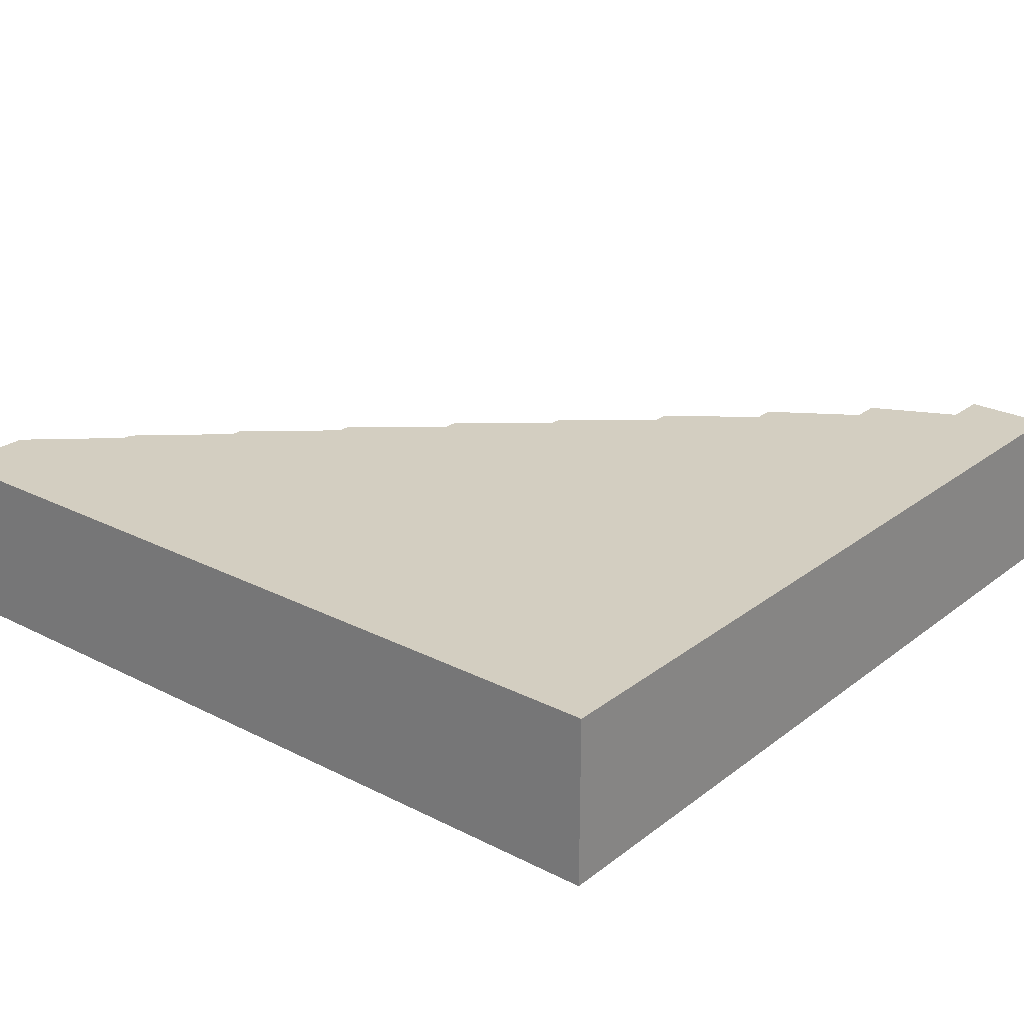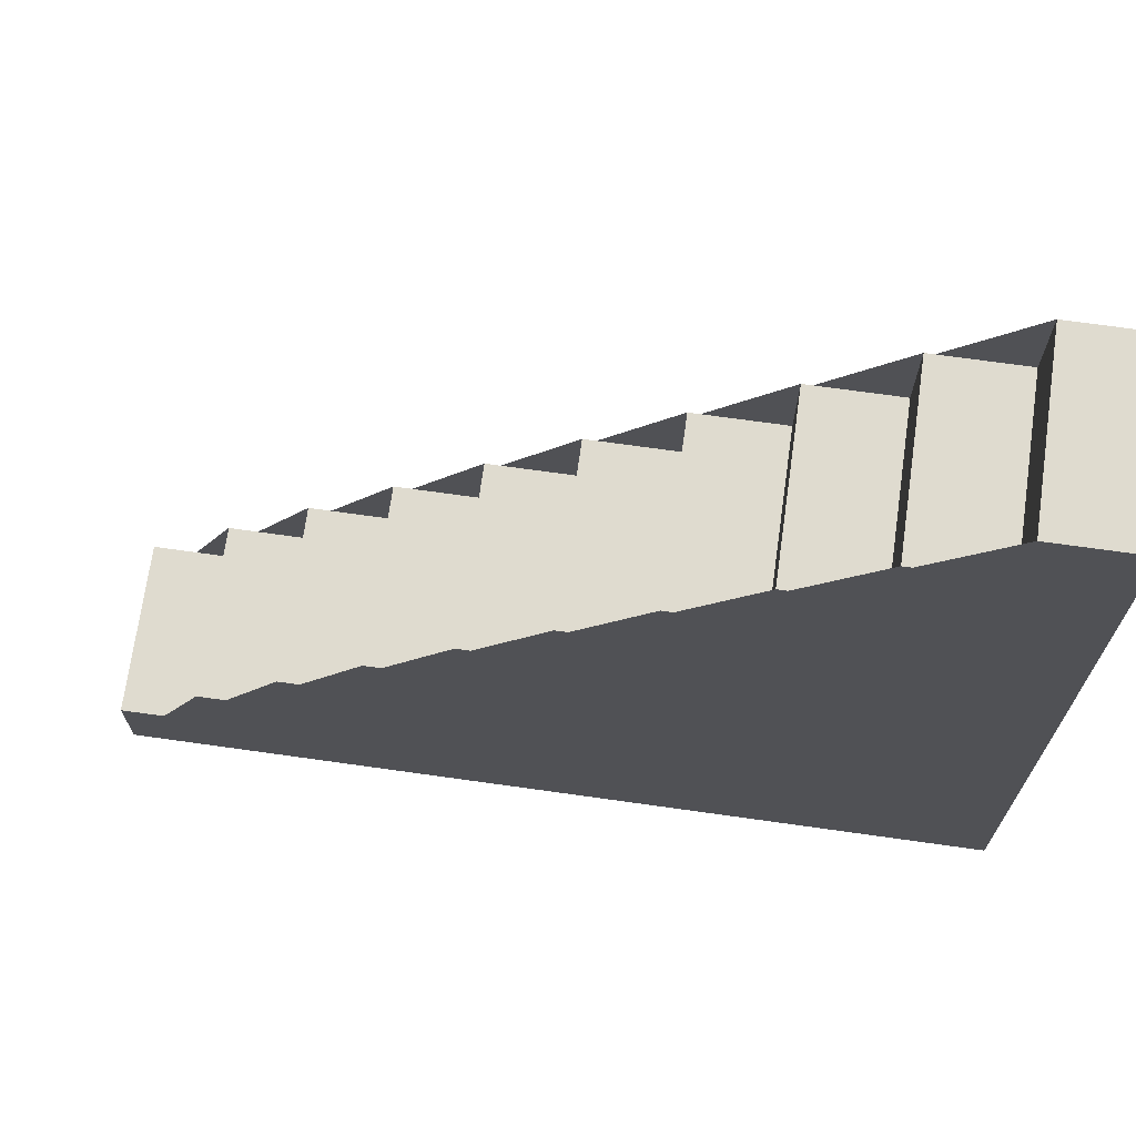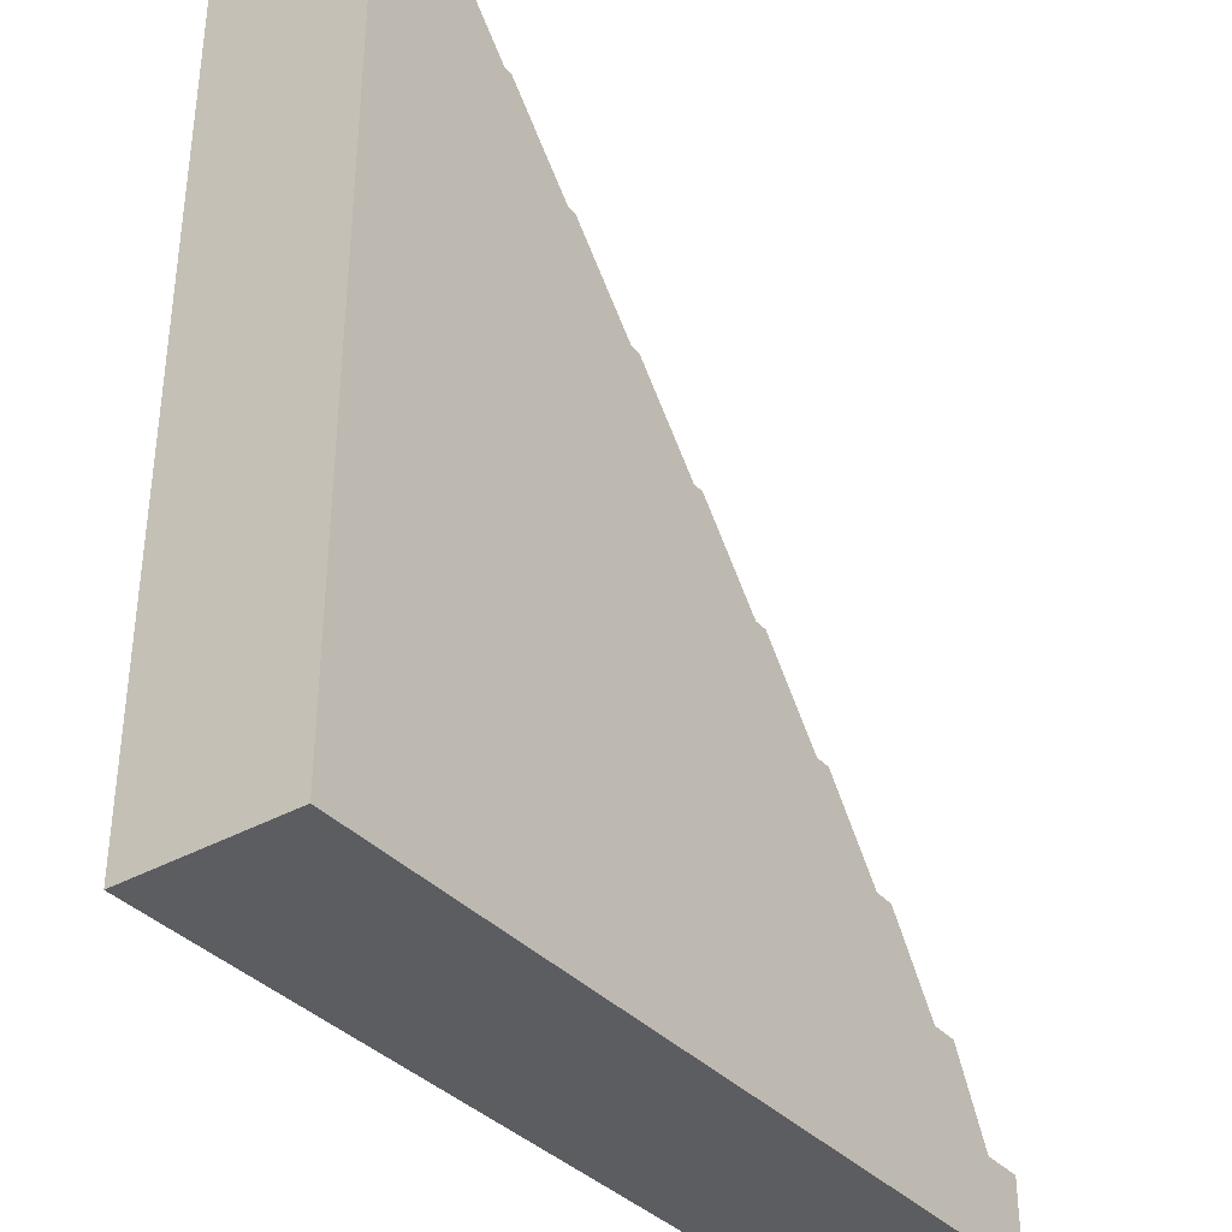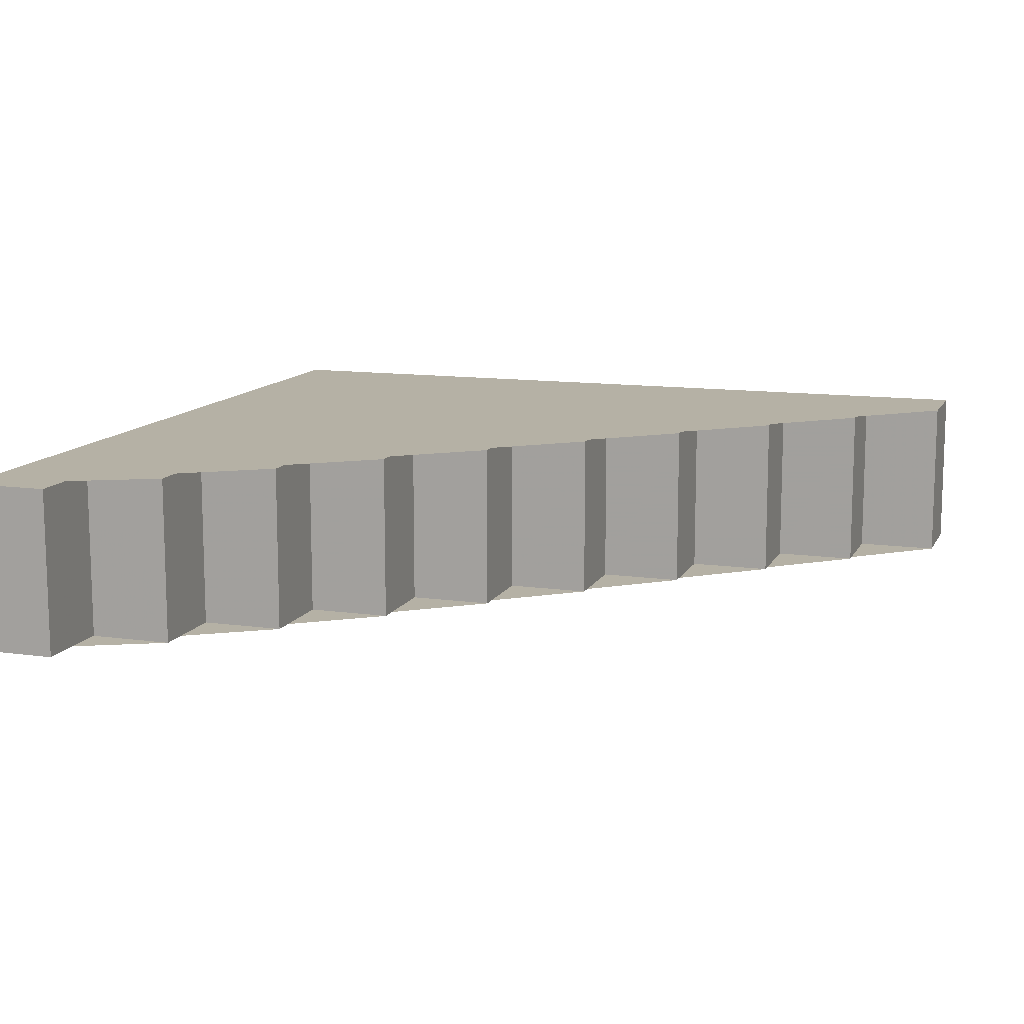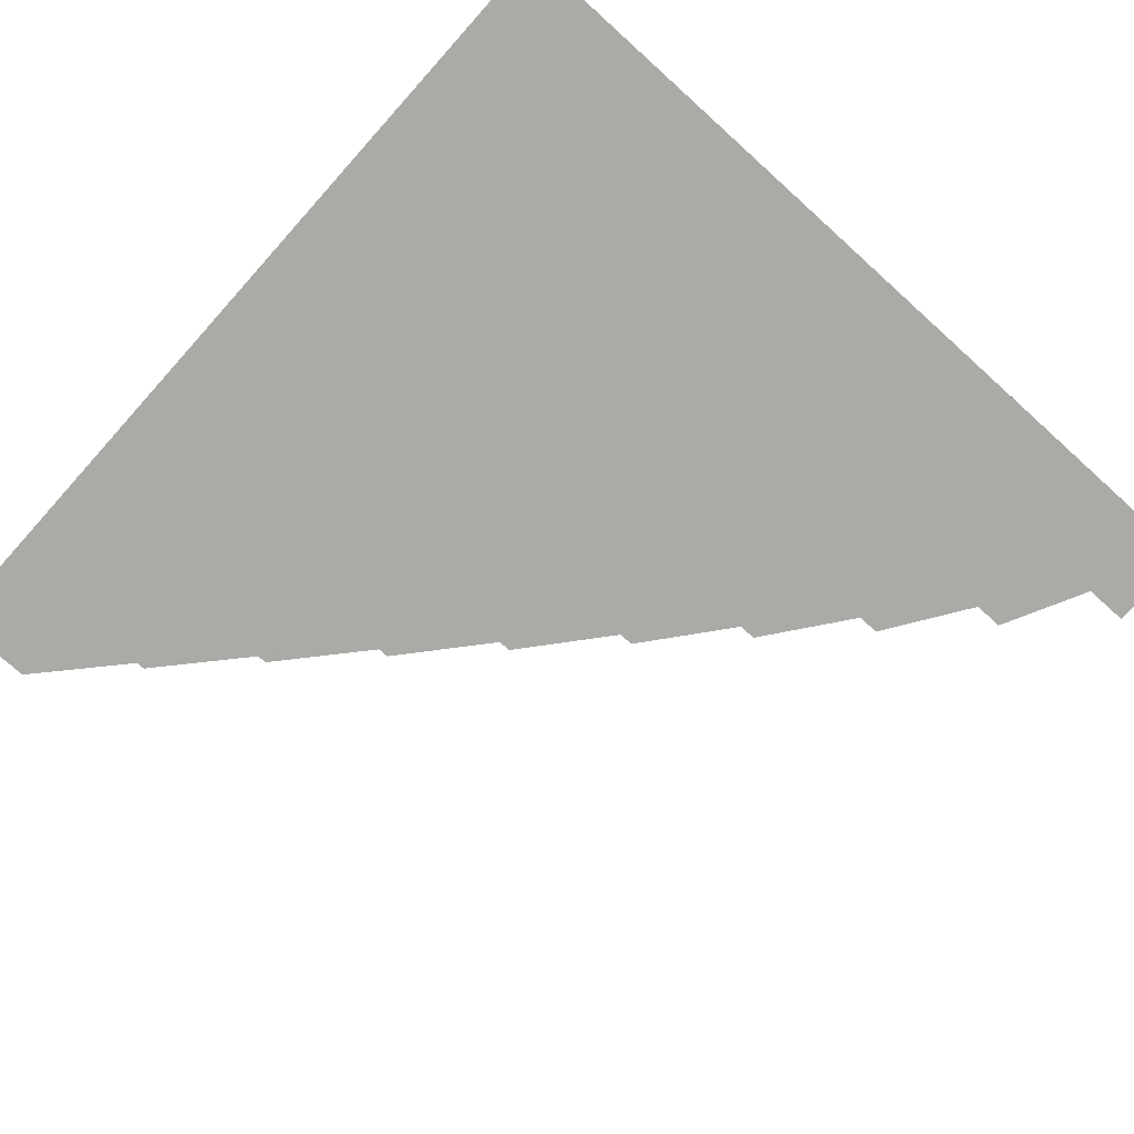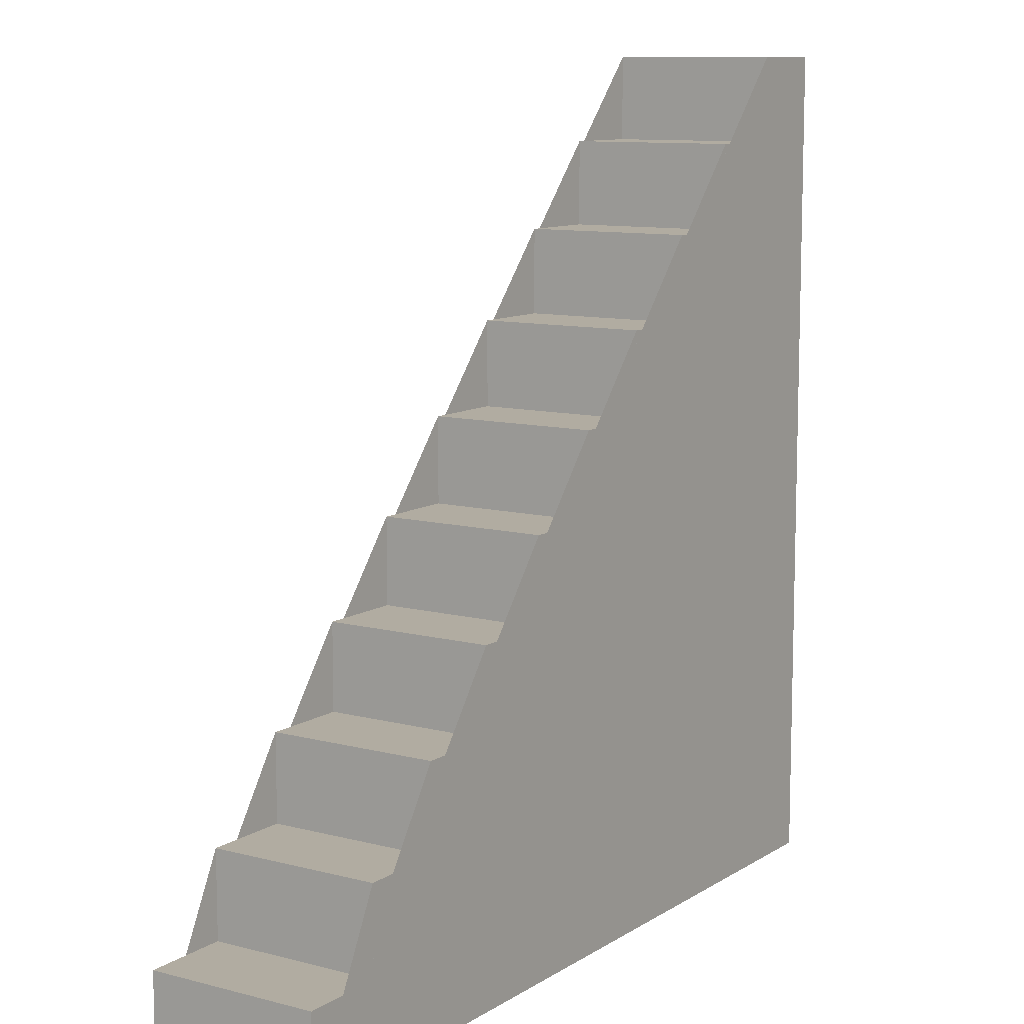
<metadata>
{"format":"obj","ext":"obj","renderer":"f3d","projection":"perspective","resolution":1024,"background":"white","views":[{"elev":24.9,"azim":129.4,"up":"+Y"},{"elev":70.4,"azim":8.0,"up":"+Z"},{"elev":-36.1,"azim":126.2,"up":"+Z"},{"elev":11.9,"azim":-71.5,"up":"+Y"},{"elev":-76.1,"azim":138.0,"up":"+Y"},{"elev":10.2,"azim":-56.6,"up":"+Z"}]}
</metadata>
<code>
v 0 -1 0
v 0 -1 1
v 1 -1 1
v 1 -1 2
v 2 -1 2
v 2 -1 3
v 3 -1 3
v 3 -1 4
v 4 -1 4
v 4 -1 5
v 5 -1 5
v 5 -1 6
v 6 -1 6
v 6 -1 7
v 7 -1 7
v 7 -1 8
v 8 -1 8
v 8 -1 9
v 9 -1 9
v 9 -1 10
v 10 -1 10
v 10 -1 0
v 0 1 0
v 0 1 1
v 1 1 1
v 1 1 2
v 2 1 2
v 2 1 3
v 3 1 3
v 3 1 4
v 4 1 4
v 4 1 5
v 5 1 5
v 5 1 6
v 6 1 6
v 6 1 7
v 7 1 7
v 7 1 8
v 8 1 8
v 8 1 9
v 9 1 9
v 9 1 10
v 10 1 10
v 10 1 0
f 01 02 03 04 05 06 07 08 09 10 11 12 13 14 15 16 17 18 19 20 21 22
f 23 24 25 26 27 28 29 30 31 32 33 34 35 36 37 38 39 40 41 42 43 44
f 01 02 24 23
f 02 03 25 24
f 03 04 26 25
f 04 05 27 26
f 05 06 28 27
f 06 07 29 28
f 07 08 30 29
f 08 09 31 30
f 09 10 32 31
f 10 11 33 32
f 11 12 34 33
f 12 13 35 34
f 13 14 36 35
f 14 15 37 36
f 15 16 38 37
f 16 17 39 38
f 17 18 40 39
f 18 19 41 40
f 19 20 42 41
f 20 21 43 42
f 21 22 44 43
f 22 01 23 44

</code>
